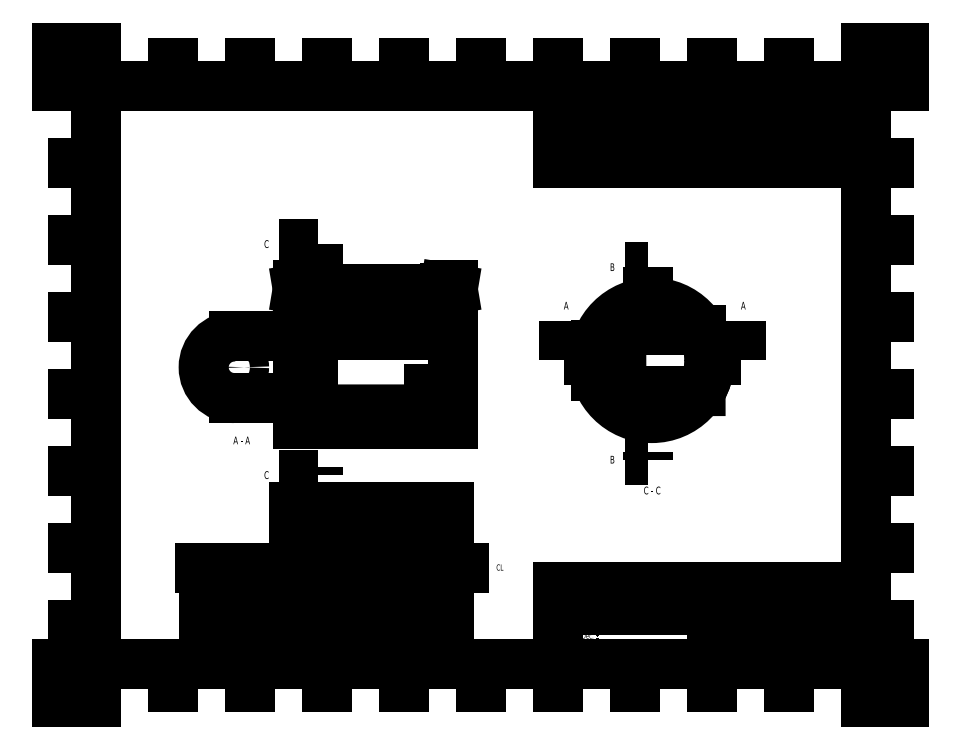
<metadata>
{"format":"dxf","ext":"dxf","renderer":"ezdxf+matplotlib","layout":"modelspace","background":"white","min_lineweight":24,"dpi":150}
</metadata>
<code>
0
SECTION
2
ENTITIES
0
HATCH
8
0
10
0
20
0
30
0
210
0
220
0
230
1
2
ANSI31
70
0
71
0
91
1
92
1
93
5
72
1
10
-2.378
20
0.8656
11
-2.378
21
-0.6344
72
1
10
-2.378
20
-0.6344
11
-2.178
21
-0.6344
72
1
10
-2.178
20
-0.6344
11
-2.178
21
-0.4474
72
1
10
-2.178
20
-0.4474
11
-2.178
21
0.8656
72
1
10
-2.178
20
0.8656
11
-2.378
21
0.8656
97
0
75
0
76
1
52
0
41
0.05
77
0
78
1
53
45
43
0
44
0
45
-0.08839
46
0.08839
79
0
98
0
0
HATCH
8
0
10
0
20
0
30
0
210
0
220
0
230
1
2
ANSI31
70
0
71
0
91
1
92
1
93
7
72
1
10
-0.5781
20
-0.4469
11
-0.3656
21
-0.4469
72
1
10
-0.3656
20
-0.4469
11
-0.3656
21
-0.6344
72
1
10
-0.3656
20
-0.6344
11
-0.6781
21
-0.6344
72
1
10
-0.6781
20
-0.6344
11
-0.6781
21
-0.4469
72
1
10
-0.6781
20
-0.4469
11
-0.6781
21
-0.1844
72
1
10
-0.6781
20
-0.1844
11
-0.5781
21
-0.1844
72
1
10
-0.5781
20
-0.1844
11
-0.5781
21
-0.4469
97
0
75
0
76
1
52
0
41
0.05
77
0
78
1
53
45
43
0
44
0
45
-0.08839
46
0.08839
79
0
98
0
0
HATCH
8
0
10
0
20
0
30
0
210
0
220
0
230
1
2
ansi31
70
0
71
0
91
1
92
1
93
6
72
1
10
-0.3656
20
0.6781
11
-0.3656
21
0.8656
72
1
10
-0.3656
20
0.8656
11
-1.878
21
0.8656
72
1
10
-1.878
20
0.8656
11
-1.878
21
0.5156
72
1
10
-1.878
20
0.5156
11
-0.5781
21
0.5156
72
1
10
-0.5781
20
0.5156
11
-0.5781
21
0.6781
72
1
10
-0.5781
20
0.6781
11
-0.3656
21
0.6781
97
0
75
0
76
1
52
0
41
0.05
77
0
78
1
53
45
43
0
44
0
45
-0.08839
46
0.08839
79
0
98
0
0
INSERT
8
0
2
letter_border-0
10
-5.5
20
-4.25
30
0
0
MTEXT
8
0
10
1.8
20
-2.9
30
0
40
0.08
41
100
71
4
72
2
1
DELRIN
7
normallatin2
50
0
73
1
44
1
0
MTEXT
8
0
10
3
20
-2.9
30
0
40
0.08
41
100
71
4
72
2
1
C-03
7
normallatin2
50
0
73
1
44
1
0
MTEXT
8
0
10
3.7
20
-3.2
30
0
40
0.08
41
100
71
4
72
2
1
END\~POS\~MID\~JOINT\~2
7
normallatin2
50
0
73
1
44
1
0
MTEXT
8
0
10
4.6
20
-3.4
30
0
40
0.08
41
100
71
4
72
2
1
1:1
7
normallatin2
50
0
73
1
44
1
0
MTEXT
8
0
10
4.8
20
-3.6
30
0
40
0.08
41
100
71
4
72
2
1
1
7
normallatin2
50
0
73
1
44
1
0
MTEXT
8
0
10
3.8
20
-3.6
30
0
40
0.08
41
100
71
4
72
2
1
1
7
normallatin2
50
0
73
1
44
1
0
MTEXT
8
0
10
3.4
20
-3.4
30
0
40
0.08
41
100
71
4
72
2
1
4/26/2011
7
normallatin2
50
0
73
1
44
1
0
LINE
8
0
10
-0.3656
20
0.6781
30
0
11
-0.3656
21
0.8656
31
0
0
LINE
8
0
10
-2.178
20
0.8656
30
0
11
-1.878
21
0.8656
31
0
0
LINE
8
0
10
-1.878
20
0.8656
30
0
11
-0.3656
21
0.8656
31
0
0
LINE
8
0
10
-1.878
20
0.8656
30
0
11
-1.878
21
0.5156
31
0
0
LINE
8
0
10
-1.878
20
0.5156
30
0
11
-2.178
21
0.5156
31
0
0
LINE
8
0
10
-0.5781
20
0.6781
30
0
11
-0.3656
21
0.6781
31
0
0
LINE
8
0
10
-1.878
20
0.5156
30
0
11
-0.5781
21
0.5156
31
0
0
LINE
8
0
10
-0.5781
20
0.6781
30
0
11
-0.5781
21
0.5156
31
0
0
LINE
8
0
10
-0.5781
20
-0.4469
30
0
11
-0.3656
21
-0.4469
31
0
0
LINE
8
0
10
-0.6781
20
-0.4469
30
0
11
-2.178
21
-0.4474
31
0
0
LINE
8
0
10
-0.3656
20
-0.4469
30
0
11
-0.3656
21
-0.6344
31
0
0
LINE
8
0
10
-0.5781
20
-0.1844
30
0
11
-0.6781
21
-0.1844
31
0
0
LINE
8
0
10
-0.5781
20
-0.4469
30
0
11
-0.5781
21
-0.1844
31
0
0
LINE
8
0
10
-0.3656
20
0.6781
30
0
11
-0.3656
21
-0.4469
31
0
0
DIMENSION
8
0
10
-1.878
20
0.9156
30
0
11
-2.028
21
0.9906
31
0
70
0
71
5
72
0
41
1
42
0
1

3
Standard
13
-2.178
23
0.8656
33
0
14
-1.878
24
0.8656
34
0
50
0
0
DIMENSION
8
0
10
-0.3656
20
-0.8844
30
0
11
-0.4719
21
-0.8094
31
0
70
0
71
5
72
0
41
1
42
0
1

3
Standard
13
-0.5781
23
-0.4469
33
0
14
-0.3656
24
-0.4469
34
0
50
0
0
DIMENSION
8
0
10
0.2219
20
-0.6344
30
0
11
0.1469
21
0.1156
31
0
70
0
71
5
72
0
41
1
42
0
1

3
Standard
13
-0.3656
23
0.8656
33
0
14
-0.3656
24
-0.6344
34
0
50
90
0
DIMENSION
8
0
10
-2.178
20
-1.084
30
0
11
-2.278
21
-1.009
31
0
70
0
71
5
72
0
41
1
42
0
1

3
Standard
13
-2.378
23
-0.6344
33
0
14
-2.178
24
-1.134
34
0
50
0
0
LINE
8
0
10
-2.378
20
1.116
30
0
11
-0.3656
21
1.116
31
0
0
LINE
8
0
10
-0.3656
20
1.116
30
0
11
-0.4656
21
1.099
31
0
0
LINE
8
0
10
-0.4656
20
1.099
30
0
11
-0.4656
21
1.132
31
0
0
LINE
8
0
10
-0.4656
20
1.132
30
0
11
-0.3656
21
1.116
31
0
0
LINE
8
0
10
-0.3656
20
0.8906
30
0
11
-0.3656
21
1.166
31
0
0
MTEXT
8
0
10
-1.372
20
1.191
30
0
40
0.1
41
30
71
5
72
2
1
2\~0.01
7
standard
50
0
73
0
44
1
0
DIMENSION
8
0
10
-0.6781
20
-1.084
30
0
11
-1.428
21
-1.009
31
0
70
0
71
5
72
0
41
1
42
0
1

3
Standard
13
-2.178
23
-0.6344
33
0
14
-0.6781
24
-0.6344
34
0
50
0
0
DIMENSION
8
0
10
-0.5781
20
-1.084
30
0
11
-0.6281
21
-1.009
31
0
70
0
71
5
72
0
41
1
42
0
1

3
Standard
13
-0.6781
23
-0.6344
33
0
14
-0.5781
24
-0.4469
34
0
50
0
0
LINE
8
0
10
-0.6781
20
-0.1844
30
0
11
-0.6781
21
-0.4469
31
0
0
LINE
8
0
10
-2.178
20
-0.6344
30
0
11
-0.6781
21
-0.6344
31
0
0
LINE
8
0
10
-0.6781
20
-0.4469
30
0
11
-0.6781
21
-0.6344
31
0
0
LINE
8
0
10
-0.3656
20
-0.6344
30
0
11
-0.6781
21
-0.6344
31
0
0
MTEXT
8
Sectioning Lines
10
-2.816
20
1.7
30
0
40
0.1
41
100
71
4
72
2
1
C
7
unicode
50
0
73
0
44
1
0
LEADER
8
Sectioning Lines
3
Standard
71
1
72
0
73
3
74
0
75
0
40
1
41
10
76
3
10
-2.616
20
1.7
10
-2.116
20
1.7
10
-2.116
20
1.3
0
LINE
8
0
10
-2.228
20
-1.72
30
0
11
-1.928
21
-1.72
31
0
0
LINE
8
0
10
-1.928
20
-1.72
30
0
11
-0.4156
21
-1.72
31
0
0
LINE
8
0
10
-0.7281
20
-2.07
30
0
11
-0.7281
21
-2.87
31
0
0
LINE
8
0
10
-0.7281
20
-2.87
30
0
11
-2.228
21
-2.87
31
0
0
LINE
8
0
10
-0.4156
20
-2.97
30
0
11
-0.4156
21
-3.22
31
0
0
LINE
8
0
10
-2.228
20
-3.22
30
0
11
-0.4156
21
-3.22
31
0
0
LINE
8
0
10
-0.4156
20
-1.72
30
0
11
-0.4156
21
-1.97
31
0
0
LINE
8
0
10
-0.4156
20
-1.97
30
0
11
-0.4156
21
-2.97
31
0
0
DIMENSION
8
0
10
-0.2281
20
-2.87
30
0
11
-0.3031
21
-2.47
31
0
70
0
71
5
72
0
41
1
42
0
1

3
Standard
13
-0.6281
23
-2.07
33
0
14
-0.6281
24
-2.87
34
0
50
90
0
DIMENSION
8
Sectioning Lines
10
-0.2
20
-0.1844
30
0
11
-0.275
21
0.1656
31
0
70
0
71
5
72
1
41
1
42
0
1

3
Standard
13
-0.5781
23
0.5156
33
0
14
-0.5781
24
-0.1844
34
0
50
90
0
DIMENSION
8
0
10
-0.01735
20
-0.4469
30
0
11
-0.09235
21
0.1156
31
0
70
0
71
5
72
0
41
1
42
0
1

3
Standard
13
-0.3049
23
0.6781
33
0
14
-0.3049
24
-0.4469
34
0
50
90
0
CIRCLE
8
0
10
2.219
20
0.1906
30
0
40
0.75
0
LINE
8
0
10
1.496
20
-0.009375
30
0
11
1.822
21
-0.009375
31
0
0
LINE
8
0
10
1.496
20
0.3906
30
0
11
1.824
21
0.3906
31
0
0
ARC
8
0
10
2.196
20
0.1906
30
0
40
0.728
50
164.1
51
195.9
0
ARC
8
0
10
2.219
20
0.1906
30
0
40
0.7496
50
327.8
51
32.25
0
LINE
8
0
10
1.824
20
0.3906
30
0
11
1.824
21
0.5906
31
0
0
LINE
8
0
10
1.822
20
-0.009375
30
0
11
1.824
21
-0.2094
31
0
0
LINE
8
0
10
2.614
20
-0.2094
30
0
11
2.853
21
-0.2091
31
0
0
LINE
8
0
10
2.614
20
-0.2094
30
0
11
1.824
21
-0.2094
31
0
0
LINE
8
0
10
2.614
20
0.5906
30
0
11
2.853
21
0.5906
31
0
0
LINE
8
0
10
1.824
20
0.5906
30
0
11
2.614
21
0.5906
31
0
0
LINE
8
0
10
1.824
20
0.3906
30
0
11
1.822
21
-0.009375
31
0
0
DIMENSION
8
0
10
2.969
20
-0.8094
30
0
11
2.395
21
-0.7344
31
0
70
0
71
5
72
0
41
1
42
0
1

3
Standard
13
1.822
23
-0.009375
33
0
14
2.969
24
0.1906
34
0
50
0
0
MTEXT
8
0
10
2.114
20
-1.5
30
0
40
0.1
41
100
71
4
72
2
1
C\~-\~C
7
unicode
50
0
73
0
44
1
0
MTEXT
8
Sectioning Lines
10
1.676
20
-1.1
30
0
40
0.1
41
100
71
4
72
2
1
B
7
unicode
50
0
73
0
44
1
0
MTEXT
8
Sectioning Lines
10
1.076
20
0.9
30
0
40
0.1
41
100
71
4
72
2
1
A
7
unicode
50
0
73
0
44
1
0
MTEXT
8
Sectioning Lines
10
1.676
20
1.4
30
0
40
0.1
41
100
71
4
72
2
1
B
7
unicode
50
0
73
0
44
1
0
MTEXT
8
Sectioning Lines
10
3.376
20
0.9
30
0
40
0.1
41
100
71
4
72
2
1
A
7
unicode
50
0
73
0
44
1
0
LEADER
8
Sectioning Lines
3
Standard
71
1
72
0
73
3
74
0
75
0
40
1
41
10
76
3
10
1.076
20
0.7
10
1.076
20
0.2
10
1.676
20
0.2
0
LEADER
8
Sectioning Lines
3
Standard
71
1
72
0
73
3
74
0
75
0
40
1
41
10
76
3
10
3.376
20
0.7
10
3.376
20
0.2
10
2.876
20
0.2
0
LEADER
8
Sectioning Lines
3
Standard
71
1
72
0
73
3
74
0
75
0
40
1
41
10
76
3
10
1.876
20
1.4
10
2.176
20
1.4
10
2.176
20
0.7
0
LEADER
8
Sectioning Lines
3
Standard
71
1
72
0
73
3
74
0
75
0
40
1
41
10
76
3
10
1.876
20
-1.1
10
2.176
20
-1.1
10
2.176
20
-1
0
MTEXT
8
Sectioning Lines
10
-1.6
20
-3.4
30
0
40
0.1
41
100
71
4
72
2
1
B\~-\~B
7
unicode
50
0
73
0
44
1
0
MTEXT
8
Design_Notes
10
-4.9
20
3.1
30
0
40
0.075
41
100
71
4
72
2
3
Notes:\P\P-\~Need\~0.4"\~radius\~clearance\~to\~get\~90\~degrees\Pof\~rotation.\P-\~Need\~0.75"\~clearance\~from\~center\~of\~rotation\~to\Pbottom\~of\~component\~to\~clear\~servo\~mounts.\P-\~Must\~contain\~cavity\~for\~mini/micro\~servo.\P-\~Interfac
1
es\~with\~standard\~servo\~on\~proximal\Pcomponent.\~Perhaps\~add\~a\~servo\~horn\~mount?
7
normallatin2
50
0
73
1
44
1
0
LINE
8
0
10
-2.378
20
0.8656
30
0
11
-2.378
21
-0.6344
31
0
0
LINE
8
0
10
-2.178
20
0.8656
30
0
11
-2.378
21
0.8656
31
0
0
LINE
8
0
10
-2.378
20
1.116
30
0
11
-2.278
21
1.132
31
0
0
LINE
8
0
10
-2.278
20
1.132
30
0
11
-2.278
21
1.099
31
0
0
LINE
8
0
10
-2.278
20
1.099
30
0
11
-2.378
21
1.116
31
0
0
LINE
8
0
10
-2.378
20
0.8906
30
0
11
-2.378
21
1.166
31
0
0
LINE
8
0
10
-2.178
20
0.8656
30
0
11
-2.178
21
-0.4474
31
0
0
LINE
8
0
10
-2.178
20
-0.4474
30
0
11
-2.178
21
-0.6344
31
0
0
LINE
8
0
10
-2.178
20
-0.6344
30
0
11
-2.378
21
-0.6344
31
0
0
MTEXT
8
Sectioning Lines
10
-3.216
20
-0.85
30
0
40
0.1
41
100
71
4
72
2
1
A\~-\~A
7
unicode
50
0
73
0
44
1
0
MTEXT
8
Sectioning Lines
10
-2.816
20
-1.3
30
0
40
0.1
41
100
71
4
72
2
1
C
7
unicode
50
0
73
0
44
1
0
LEADER
8
Sectioning Lines
3
Standard
71
1
72
0
73
3
74
0
75
0
40
1
41
10
76
3
10
-2.616
20
-1.3
10
-2.116
20
-1.3
10
-2.116
20
-1.2
0
LINE
8
0
10
-2.428
20
-1.72
30
0
11
-2.428
21
-3.22
31
0
0
LINE
8
0
10
-2.228
20
-1.72
30
0
11
-2.428
21
-1.72
31
0
0
LINE
8
0
10
-2.428
20
-3.22
30
0
11
-2.228
21
-3.22
31
0
0
LINE
8
0
10
-2.228
20
-2.87
30
0
11
-2.228
21
-2.67
31
0
0
CIRCLE
8
Old_Part
10
-3.2
20
0.1
30
0
40
0.125
0
ARC
8
Old_Part
10
-3.2
20
0.1
30
0
40
0.4
50
90
51
270
0
LINE
8
Old_Part
10
-2.4
20
-0.3
30
0
11
-3.2
21
-0.3
31
0
0
LINE
8
Old_Part
10
-3.2
20
0.5
30
0
11
-2.4
21
0.5
31
0
0
LINE
8
Old_Part
10
-2.4
20
0.5
30
0
11
-2.38
21
0.5
31
0
0
LINE
8
Old_Part
10
-2.4
20
-0.3
30
0
11
-2.38
21
-0.3
31
0
0
LINE
8
Old_Part
10
-2.38
20
-0.3
30
0
11
-2.38
21
-0.3
31
0
0
LINE
8
Old_Part
10
-2.38
20
-0.3
30
0
11
-2.38
21
-0.3
31
0
0
DIMENSION
8
Old_Part
10
-2.4
20
1.11
30
0
11
-3
21
1.185
31
0
70
0
71
5
72
0
41
1
42
0
1

3
Standard
13
-3.6
23
0.1
33
0
14
-2.4
24
0.1
34
0
50
0
0
DIMENSION
8
Old_Part
10
-3.6
20
-0.5
30
0
11
-3.4
21
-0.425
31
0
70
0
71
5
72
0
41
1
42
0
1

3
Standard
13
-3.2
23
0.1
33
0
14
-3.6
24
0.1
34
0
50
0
0
DIMENSION
8
Old_Part
10
-3.9
20
-0.3
30
0
11
-3.975
21
0.1
31
0
70
0
71
5
72
0
41
1
42
0
1

3
Standard
13
-3.2
23
0.5
33
0
14
-3.2
24
-0.3
34
0
50
90
0
DIMENSION
8
Old_Part
10
-2.4
20
0.6
30
0
11
-2.8
21
0.675
31
0
70
0
71
5
72
0
41
1
42
0
1

3
Standard
13
-3.2
23
0.1
33
0
14
-2.4
24
0.1
34
0
50
0
0
LINE
8
Old_Part
10
-3.6
20
-2.7
30
0
11
-3.6
21
-3.22
31
0
0
LINE
8
Old_Part
10
-3.6
20
-3.22
30
0
11
-2.43
21
-3.22
31
0
0
LINE
8
Old_Part
10
-3.075
20
-3.22
30
0
11
-3.075
21
-2.7
31
0
0
LINE
8
Old_Part
10
-3.325
20
-2.7
30
0
11
-3.325
21
-3.22
31
0
0
DIMENSION
8
Old_Part
10
-3.7
20
-2.5
30
0
11
-3.775
21
-2.6
31
0
70
0
71
5
72
0
41
1
42
0
1

3
Standard
13
-3.62
23
-2.7
33
0
14
-3.62
24
-2.5
34
0
50
90
0
DIMENSION
8
Old_Part
10
-3.075
20
-3.5
30
0
11
-3.2
21
-3.425
31
0
70
0
71
5
72
0
41
1
42
0
1

3
Standard
13
-3.325
23
-3.22
33
0
14
-3.075
24
-3.22
34
0
50
0
0
LINE
8
0
10
-2.228
20
-2.27
30
0
11
-1.928
21
-2.27
31
0
0
LINE
8
0
10
-1.928
20
-2.27
30
0
11
-1.928
21
-2.67
31
0
0
LINE
8
0
10
-1.928
20
-2.67
30
0
11
-2.228
21
-2.67
31
0
0
LINE
8
0
10
-2.228
20
-2.07
30
0
11
-0.7281
21
-2.07
31
0
0
DIMENSION
8
0
10
-1.628
20
-2.67
30
0
11
-1.703
21
-2.47
31
0
70
0
71
5
72
0
41
1
42
0
1

3
Standard
13
-1.828
23
-2.27
33
0
14
-1.828
24
-2.67
34
0
50
90
0
LINE
8
Old_Part
10
-3.1
20
-2.5
30
0
11
0.1
21
-2.5
31
0
0
MTEXT
8
Old_Part
10
0.2
20
-2.5
30
0
40
0.08
41
100
71
4
72
2
1
CL
7
normallatin2
50
0
73
0
44
1
0
LINE
8
0
10
-2.228
20
-1.97
30
0
11
-2.228
21
-1.97
31
0
0
LINE
8
0
10
-2.228
20
-2.67
30
0
11
-2.228
21
-2.27
31
0
0
LINE
8
0
10
-2.228
20
-2.27
30
0
11
-2.228
21
-2.07
31
0
0
LINE
8
Old_Part
10
-2.43
20
-2.7
30
0
11
-3.6
21
-2.7
31
0
0
LINE
8
Old_Part
10
-3.65
20
-2.5
30
0
11
-3.2
21
-2.5
31
0
0
ENDSEC
0
EOF

</code>
